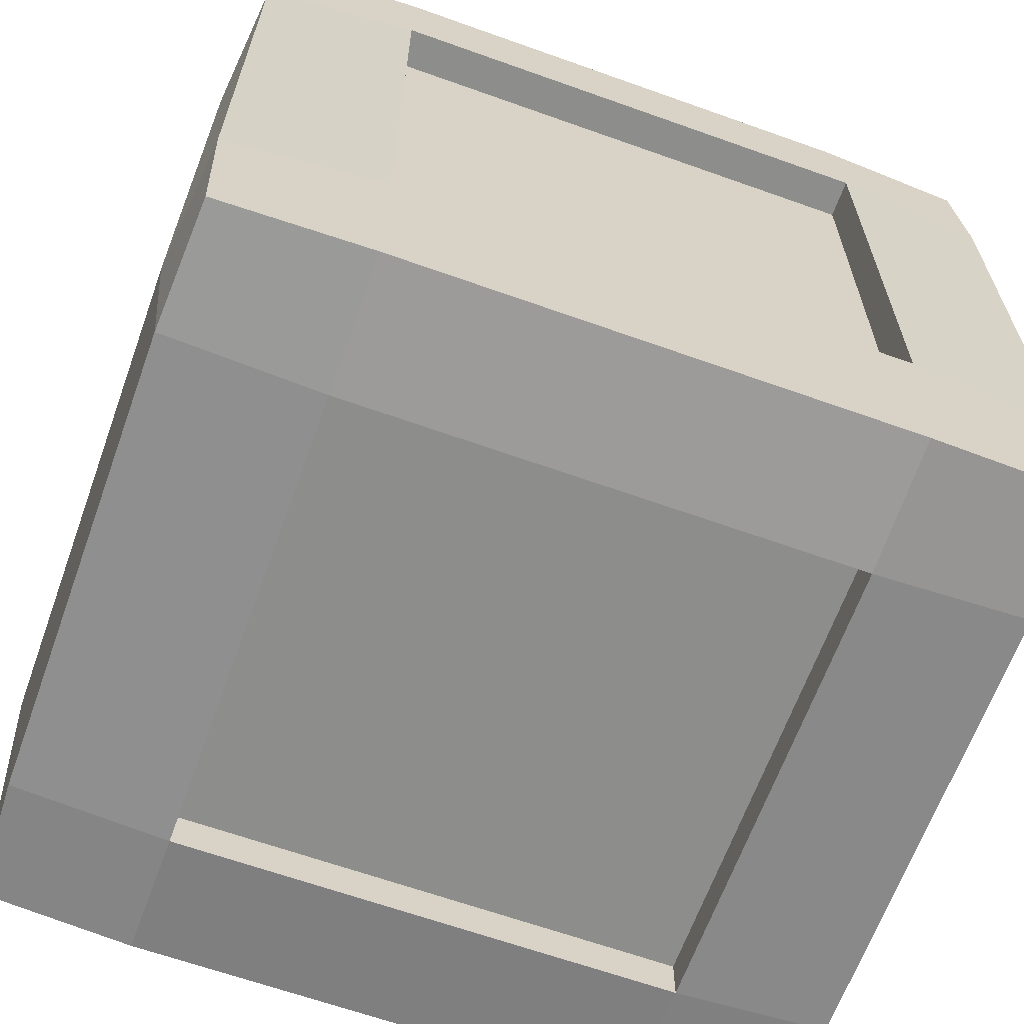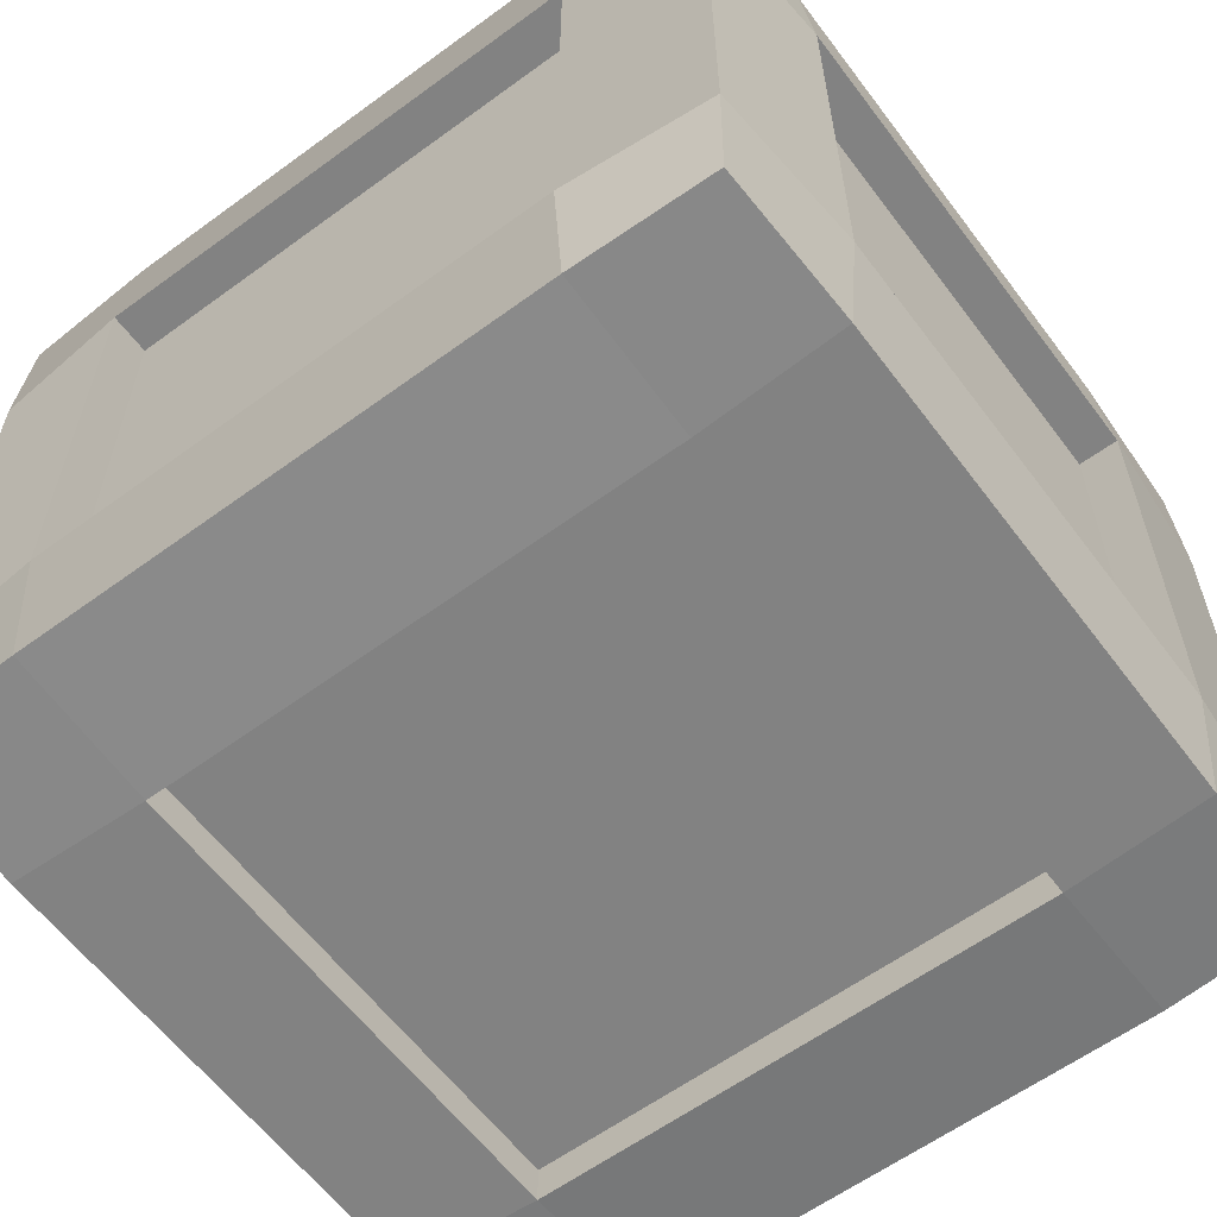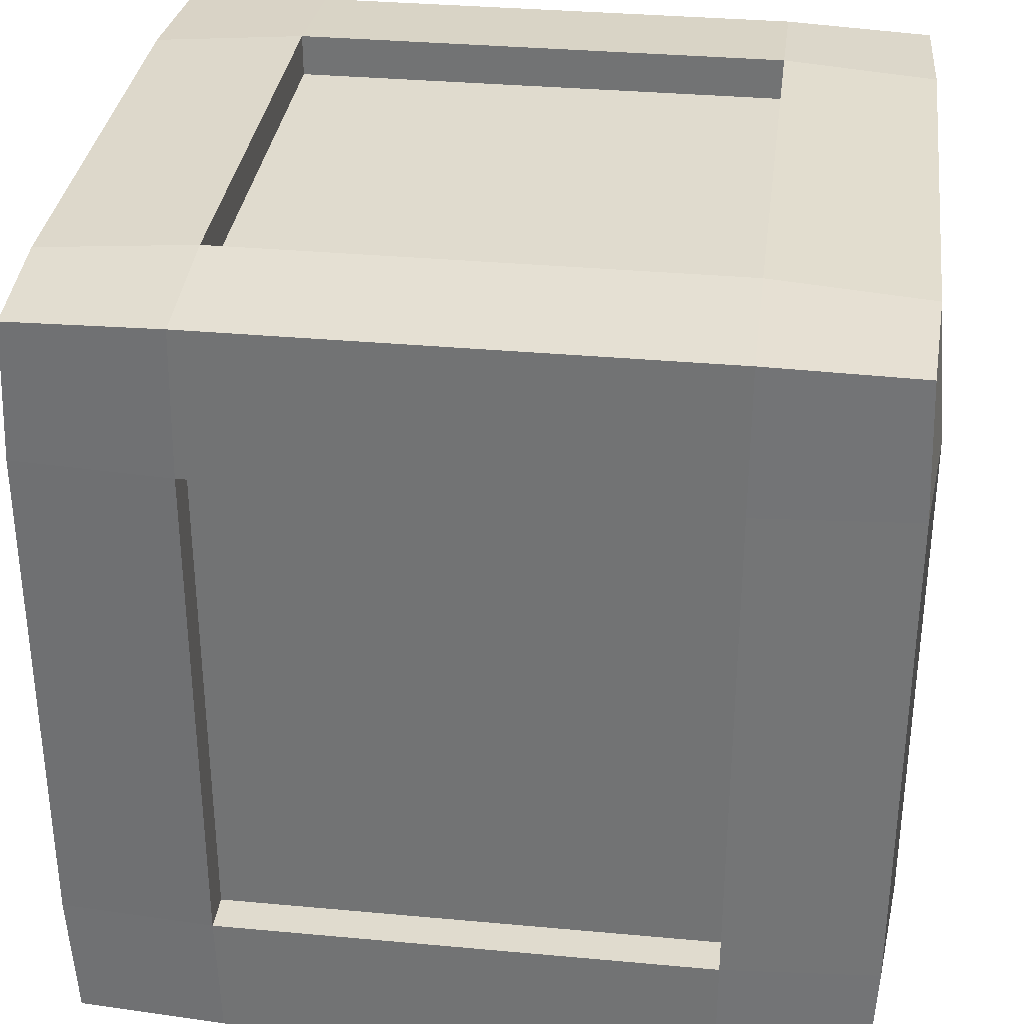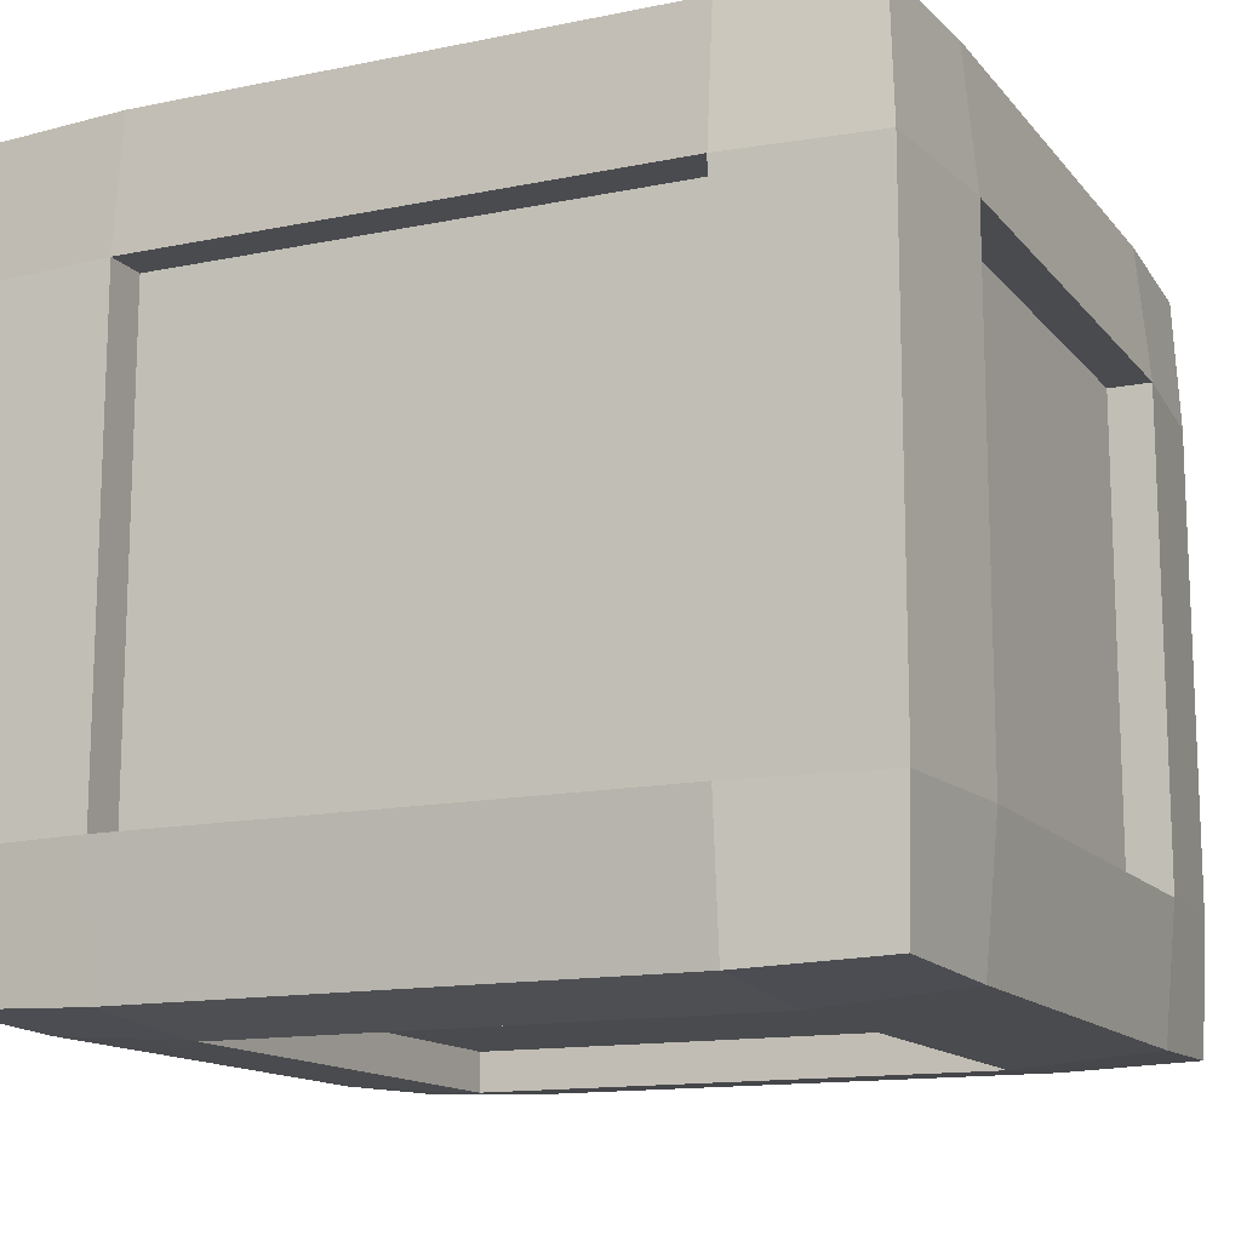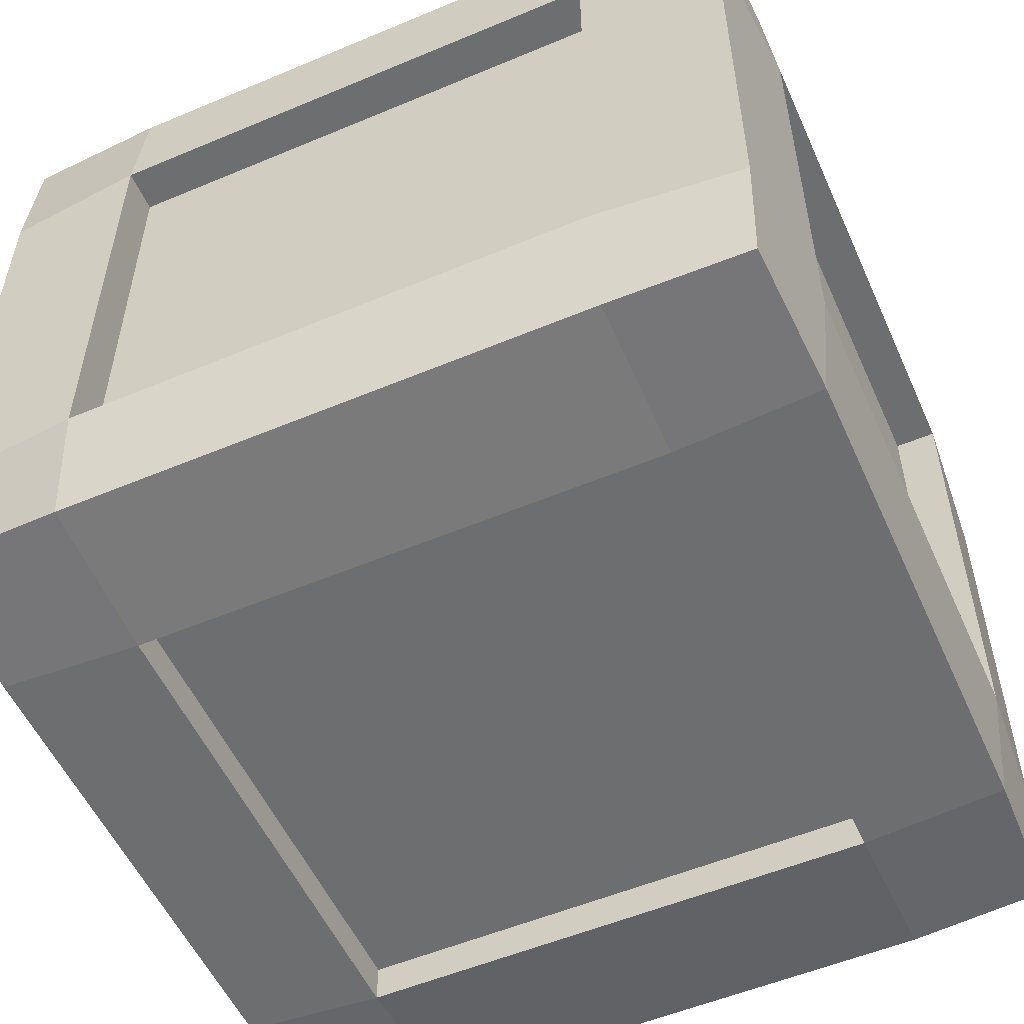
<metadata>
{"format":"obj","ext":"obj","renderer":"f3d","projection":"perspective","resolution":1024,"background":"white","views":[{"elev":-64.7,"azim":-19.8,"up":"+Z"},{"elev":-60.5,"azim":-53.2,"up":"+Y"},{"elev":33.3,"azim":-172.8,"up":"+Z"},{"elev":-13.8,"azim":-65.4,"up":"+Y"},{"elev":-54.4,"azim":114.0,"up":"+Y"}]}
</metadata>
<code>
g Box_destroy_mesh
v -0.3173 0.04919 -0.3322
v -0.3173 0.04919 0.3322
v 0.3173 0.04919 0.3322
v 0.3173 0.04919 -0.3322
v 0.3173 0.9148 -0.3322
v 0.3173 0.9148 0.3322
v -0.3173 0.9148 0.3322
v -0.3173 0.9148 -0.3322
v 0.3173 0.9148 -0.3322
v 0.3173 0.964 -0.3322
v 0.3173 0.964 0.3322
v 0.3173 0.9148 0.3322
v 0.3173 0.1822 0.4761
v 0.3173 0.1822 0.5302
v -0.3173 0.1822 0.5302
v -0.3173 0.1822 0.4761
v 0.3173 0.04919 -0.3322
v 0.3173 -8.106e-06 -0.3322
v -0.3173 -8.106e-06 -0.3322
v -0.3173 0.04919 -0.3322
v -0.4761 0.7818 0.3322
v -0.5302 0.7818 0.3322
v -0.5302 0.1822 0.3322
v -0.4761 0.1822 0.3322
v 0.4761 0.1822 -0.3322
v 0.5302 0.1822 -0.3322
v 0.5302 0.1822 0.3322
v 0.4761 0.1822 0.3322
v -0.4761 0.1822 0.3322
v -0.4761 0.1822 -0.3322
v -0.4761 0.7818 -0.3322
v -0.4761 0.7818 0.3322
v -0.3173 0.7818 -0.4761
v -0.3173 0.7818 -0.5302
v -0.3173 0.1822 -0.5302
v -0.3173 0.1822 -0.4761
v 0.3173 0.04919 0.3322
v 0.3173 -8.106e-06 0.3322
v 0.3173 -8.106e-06 -0.3322
v 0.3173 0.04919 -0.3322
v 0.4761 0.1822 0.3322
v 0.5302 0.1822 0.3322
v 0.5302 0.7818 0.3322
v 0.4761 0.7818 0.3322
v 0.4761 0.1822 -0.3322
v 0.4761 0.1822 0.3322
v 0.4761 0.7818 0.3322
v 0.4761 0.7818 -0.3322
v 0.3173 0.9148 0.3322
v 0.3173 0.964 0.3322
v -0.3173 0.964 0.3322
v -0.3173 0.9148 0.3322
v -0.3173 0.1822 0.4761
v -0.3173 0.1822 0.5302
v -0.3173 0.7818 0.5302
v -0.3173 0.7818 0.4761
v 0.3173 0.7818 -0.4761
v 0.3173 0.7818 -0.5302
v -0.3173 0.7818 -0.5302
v -0.3173 0.7818 -0.4761
v -0.3173 0.1822 -0.4761
v 0.3173 0.1822 -0.4761
v 0.3173 0.7818 -0.4761
v -0.3173 0.7818 -0.4761
v -0.3173 0.04919 -0.3322
v -0.3173 -8.106e-06 -0.3322
v -0.3173 -8.106e-06 0.3322
v -0.3173 0.04919 0.3322
v -0.3173 0.9148 -0.3322
v -0.3173 0.964 -0.3322
v 0.3173 0.964 -0.3322
v 0.3173 0.9148 -0.3322
v -0.4761 0.7818 -0.3322
v -0.5302 0.7818 -0.3322
v -0.5302 0.7818 0.3322
v -0.4761 0.7818 0.3322
v 0.3173 0.1822 0.4761
v -0.3173 0.1822 0.4761
v -0.3173 0.7818 0.4761
v 0.3173 0.7818 0.4761
v -0.3173 0.1822 -0.4761
v -0.3173 0.1822 -0.5302
v 0.3173 0.1822 -0.5302
v 0.3173 0.1822 -0.4761
v 0.4761 0.7818 -0.3322
v 0.5302 0.7818 -0.3322
v 0.5302 0.1822 -0.3322
v 0.4761 0.1822 -0.3322
v -0.4761 0.1822 0.3322
v -0.5302 0.1822 0.3322
v -0.5302 0.1822 -0.3322
v -0.4761 0.1822 -0.3322
v 0.3173 0.7818 0.4761
v 0.3173 0.7818 0.5302
v 0.3173 0.1822 0.5302
v 0.3173 0.1822 0.4761
v -0.3173 0.9148 0.3322
v -0.3173 0.964 0.3322
v -0.3173 0.964 -0.3322
v -0.3173 0.9148 -0.3322
v -0.4761 0.1822 -0.3322
v -0.5302 0.1822 -0.3322
v -0.5302 0.7818 -0.3322
v -0.4761 0.7818 -0.3322
v 0.3173 0.1822 -0.4761
v 0.3173 0.1822 -0.5302
v 0.3173 0.7818 -0.5302
v 0.3173 0.7818 -0.4761
v -0.3173 0.7818 0.4761
v -0.3173 0.7818 0.5302
v 0.3173 0.7818 0.5302
v 0.3173 0.7818 0.4761
v -0.3173 0.04919 0.3322
v -0.3173 -8.106e-06 0.3322
v 0.3173 -8.106e-06 0.3322
v 0.3173 0.04919 0.3322
v 0.4761 0.7818 0.3322
v 0.5302 0.7818 0.3322
v 0.5302 0.7818 -0.3322
v 0.4761 0.7818 -0.3322
v -0.5302 0.7818 -0.3322
v -0.5144 0.7818 -0.5144
v -0.5073 0.9432 -0.5073
v -0.5144 0.9496 -0.3322
v 0.3173 0.7818 -0.5302
v 0.5144 0.7818 -0.5144
v 0.5073 0.9432 -0.5073
v 0.3173 0.9496 -0.5144
v 0.5302 0.7818 0.3322
v 0.5144 0.7818 0.5144
v 0.5073 0.9432 0.5073
v 0.5144 0.9496 0.3322
v -0.3173 0.7818 0.5302
v -0.5144 0.7818 0.5144
v -0.5073 0.9432 0.5073
v -0.3173 0.9496 0.5144
v 0.3173 -8.106e-06 0.3322
v 0.3173 0.0144 0.5144
v 0.5073 0.02079 0.5073
v 0.5144 0.0144 0.3322
v -0.3173 0.964 0.3322
v -0.3173 0.9496 0.5144
v -0.5073 0.9432 0.5073
v -0.5144 0.9496 0.3322
v 0.5144 0.9496 0.3322
v 0.5073 0.9432 0.5073
v 0.3173 0.9496 0.5144
v 0.3173 0.964 0.3322
v 0.3173 0.964 0.3322
v 0.3173 0.9496 0.5144
v -0.3173 0.9496 0.5144
v -0.3173 0.964 0.3322
v -0.5144 0.0144 0.3322
v -0.5073 0.02079 0.5073
v -0.3173 0.0144 0.5144
v -0.3173 -8.106e-06 0.3322
v -0.3173 -8.106e-06 0.3322
v -0.3173 0.0144 0.5144
v 0.3173 0.0144 0.5144
v 0.3173 -8.106e-06 0.3322
v 0.5144 0.7818 0.5144
v 0.3173 0.7818 0.5302
v 0.3173 0.9496 0.5144
v 0.5073 0.9432 0.5073
v 0.3173 0.7818 0.5302
v -0.3173 0.7818 0.5302
v -0.3173 0.9496 0.5144
v 0.3173 0.9496 0.5144
v -0.5144 0.7818 -0.5144
v -0.3173 0.7818 -0.5302
v -0.3173 0.9496 -0.5144
v -0.5073 0.9432 -0.5073
v -0.3173 0.7818 -0.5302
v 0.3173 0.7818 -0.5302
v 0.3173 0.9496 -0.5144
v -0.3173 0.9496 -0.5144
v -0.3173 0.0144 -0.5144
v -0.3173 -8.106e-06 -0.3322
v 0.3173 -8.106e-06 -0.3322
v 0.3173 0.0144 -0.5144
v -0.5073 0.02079 -0.5073
v -0.5144 0.0144 -0.3322
v -0.3173 -8.106e-06 -0.3322
v -0.3173 0.0144 -0.5144
v -0.5144 0.0144 -0.3322
v -0.5144 0.0144 0.3322
v -0.3173 -8.106e-06 0.3322
v -0.3173 -8.106e-06 -0.3322
v 0.3173 0.9496 -0.5144
v 0.3173 0.964 -0.3322
v -0.3173 0.964 -0.3322
v -0.3173 0.9496 -0.5144
v 0.5073 0.9432 -0.5073
v 0.5144 0.9496 -0.3322
v 0.3173 0.964 -0.3322
v 0.3173 0.9496 -0.5144
v 0.5144 0.9496 -0.3322
v 0.5144 0.9496 0.3322
v 0.3173 0.964 0.3322
v 0.3173 0.964 -0.3322
v -0.3173 0.9496 -0.5144
v -0.3173 0.964 -0.3322
v -0.5144 0.9496 -0.3322
v -0.5073 0.9432 -0.5073
v -0.3173 0.964 -0.3322
v -0.3173 0.964 0.3322
v -0.5144 0.9496 0.3322
v -0.5144 0.9496 -0.3322
v 0.3173 0.0144 -0.5144
v 0.3173 -8.106e-06 -0.3322
v 0.5144 0.0144 -0.3322
v 0.5073 0.02079 -0.5073
v 0.3173 -8.106e-06 -0.3322
v 0.3173 -8.106e-06 0.3322
v 0.5144 0.0144 0.3322
v 0.5144 0.0144 -0.3322
v 0.5144 0.7818 -0.5144
v 0.5302 0.7818 -0.3322
v 0.5144 0.9496 -0.3322
v 0.5073 0.9432 -0.5073
v 0.5302 0.7818 -0.3322
v 0.5302 0.7818 0.3322
v 0.5144 0.9496 0.3322
v 0.5144 0.9496 -0.3322
v -0.5144 0.7818 0.5144
v -0.5302 0.7818 0.3322
v -0.5144 0.9496 0.3322
v -0.5073 0.9432 0.5073
v -0.5302 0.7818 0.3322
v -0.5302 0.7818 -0.3322
v -0.5144 0.9496 -0.3322
v -0.5144 0.9496 0.3322
v -0.5144 0.0144 0.3322
v -0.5144 0.0144 -0.3322
v -0.5302 0.1822 -0.3322
v -0.5302 0.1822 0.3322
v -0.5073 0.02079 0.5073
v -0.5144 0.0144 0.3322
v -0.5302 0.1822 0.3322
v -0.5144 0.1822 0.5144
v -0.5144 0.1822 0.5144
v -0.5302 0.1822 0.3322
v -0.5302 0.7818 0.3322
v -0.5144 0.7818 0.5144
v 0.5144 0.0144 -0.3322
v 0.5144 0.0144 0.3322
v 0.5302 0.1822 0.3322
v 0.5302 0.1822 -0.3322
v 0.5073 0.02079 -0.5073
v 0.5144 0.0144 -0.3322
v 0.5302 0.1822 -0.3322
v 0.5144 0.1822 -0.5144
v 0.5144 0.1822 -0.5144
v 0.5302 0.1822 -0.3322
v 0.5302 0.7818 -0.3322
v 0.5144 0.7818 -0.5144
v -0.3173 0.0144 -0.5144
v 0.3173 0.0144 -0.5144
v 0.3173 0.1822 -0.5302
v -0.3173 0.1822 -0.5302
v -0.5073 0.02079 -0.5073
v -0.3173 0.0144 -0.5144
v -0.3173 0.1822 -0.5302
v -0.5144 0.1822 -0.5144
v -0.5144 0.1822 -0.5144
v -0.3173 0.1822 -0.5302
v -0.3173 0.7818 -0.5302
v -0.5144 0.7818 -0.5144
v 0.3173 0.0144 0.5144
v -0.3173 0.0144 0.5144
v -0.3173 0.1822 0.5302
v 0.3173 0.1822 0.5302
v 0.5073 0.02079 0.5073
v 0.3173 0.0144 0.5144
v 0.3173 0.1822 0.5302
v 0.5144 0.1822 0.5144
v 0.5144 0.1822 0.5144
v 0.3173 0.1822 0.5302
v 0.3173 0.7818 0.5302
v 0.5144 0.7818 0.5144
v -0.3173 0.0144 0.5144
v -0.5073 0.02079 0.5073
v -0.5144 0.1822 0.5144
v -0.3173 0.1822 0.5302
v -0.3173 0.1822 0.5302
v -0.5144 0.1822 0.5144
v -0.5144 0.7818 0.5144
v -0.3173 0.7818 0.5302
v 0.5144 0.0144 0.3322
v 0.5073 0.02079 0.5073
v 0.5144 0.1822 0.5144
v 0.5302 0.1822 0.3322
v 0.5302 0.1822 0.3322
v 0.5144 0.1822 0.5144
v 0.5144 0.7818 0.5144
v 0.5302 0.7818 0.3322
v 0.3173 0.0144 -0.5144
v 0.5073 0.02079 -0.5073
v 0.5144 0.1822 -0.5144
v 0.3173 0.1822 -0.5302
v 0.3173 0.1822 -0.5302
v 0.5144 0.1822 -0.5144
v 0.5144 0.7818 -0.5144
v 0.3173 0.7818 -0.5302
v -0.5144 0.0144 -0.3322
v -0.5073 0.02079 -0.5073
v -0.5144 0.1822 -0.5144
v -0.5302 0.1822 -0.3322
v -0.5302 0.1822 -0.3322
v -0.5144 0.1822 -0.5144
v -0.5144 0.7818 -0.5144
v -0.5302 0.7818 -0.3322
g Box_destroy_mesh_0
f 3 2 1
f 4 3 1
f 7 6 5
f 8 7 5
f 11 10 9
f 12 11 9
f 15 14 13
f 16 15 13
f 19 18 17
f 20 19 17
f 23 22 21
f 24 23 21
f 27 26 25
f 28 27 25
f 31 30 29
f 32 31 29
f 35 34 33
f 36 35 33
f 39 38 37
f 40 39 37
f 43 42 41
f 44 43 41
f 47 46 45
f 48 47 45
f 51 50 49
f 52 51 49
f 55 54 53
f 56 55 53
f 59 58 57
f 60 59 57
f 63 62 61
f 64 63 61
f 67 66 65
f 68 67 65
f 71 70 69
f 72 71 69
f 75 74 73
f 76 75 73
f 79 78 77
f 80 79 77
f 83 82 81
f 84 83 81
f 87 86 85
f 88 87 85
f 91 90 89
f 92 91 89
f 95 94 93
f 96 95 93
f 99 98 97
f 100 99 97
f 103 102 101
f 104 103 101
f 107 106 105
f 108 107 105
f 111 110 109
f 112 111 109
f 115 114 113
f 116 115 113
f 119 118 117
f 120 119 117
f 123 122 121
f 124 123 121
f 127 126 125
f 128 127 125
f 131 130 129
f 132 131 129
f 135 134 133
f 136 135 133
f 139 138 137
f 140 139 137
f 143 142 141
f 144 143 141
f 147 146 145
f 148 147 145
f 151 150 149
f 152 151 149
f 155 154 153
f 156 155 153
f 159 158 157
f 160 159 157
f 163 162 161
f 164 163 161
f 167 166 165
f 168 167 165
f 171 170 169
f 172 171 169
f 175 174 173
f 176 175 173
f 179 178 177
f 180 179 177
f 183 182 181
f 184 183 181
f 187 186 185
f 188 187 185
f 191 190 189
f 192 191 189
f 195 194 193
f 196 195 193
f 199 198 197
f 200 199 197
f 203 202 201
f 204 203 201
f 207 206 205
f 208 207 205
f 211 210 209
f 212 211 209
f 215 214 213
f 216 215 213
f 219 218 217
f 220 219 217
f 223 222 221
f 224 223 221
f 227 226 225
f 228 227 225
f 231 230 229
f 232 231 229
f 235 234 233
f 236 235 233
f 239 238 237
f 240 239 237
f 243 242 241
f 244 243 241
f 247 246 245
f 248 247 245
f 251 250 249
f 252 251 249
f 255 254 253
f 256 255 253
f 259 258 257
f 260 259 257
f 263 262 261
f 264 263 261
f 267 266 265
f 268 267 265
f 271 270 269
f 272 271 269
f 275 274 273
f 276 275 273
f 279 278 277
f 280 279 277
f 283 282 281
f 284 283 281
f 287 286 285
f 288 287 285
f 291 290 289
f 292 291 289
f 295 294 293
f 296 295 293
f 299 298 297
f 300 299 297
f 303 302 301
f 304 303 301
f 307 306 305
f 308 307 305
f 311 310 309
f 312 311 309

</code>
